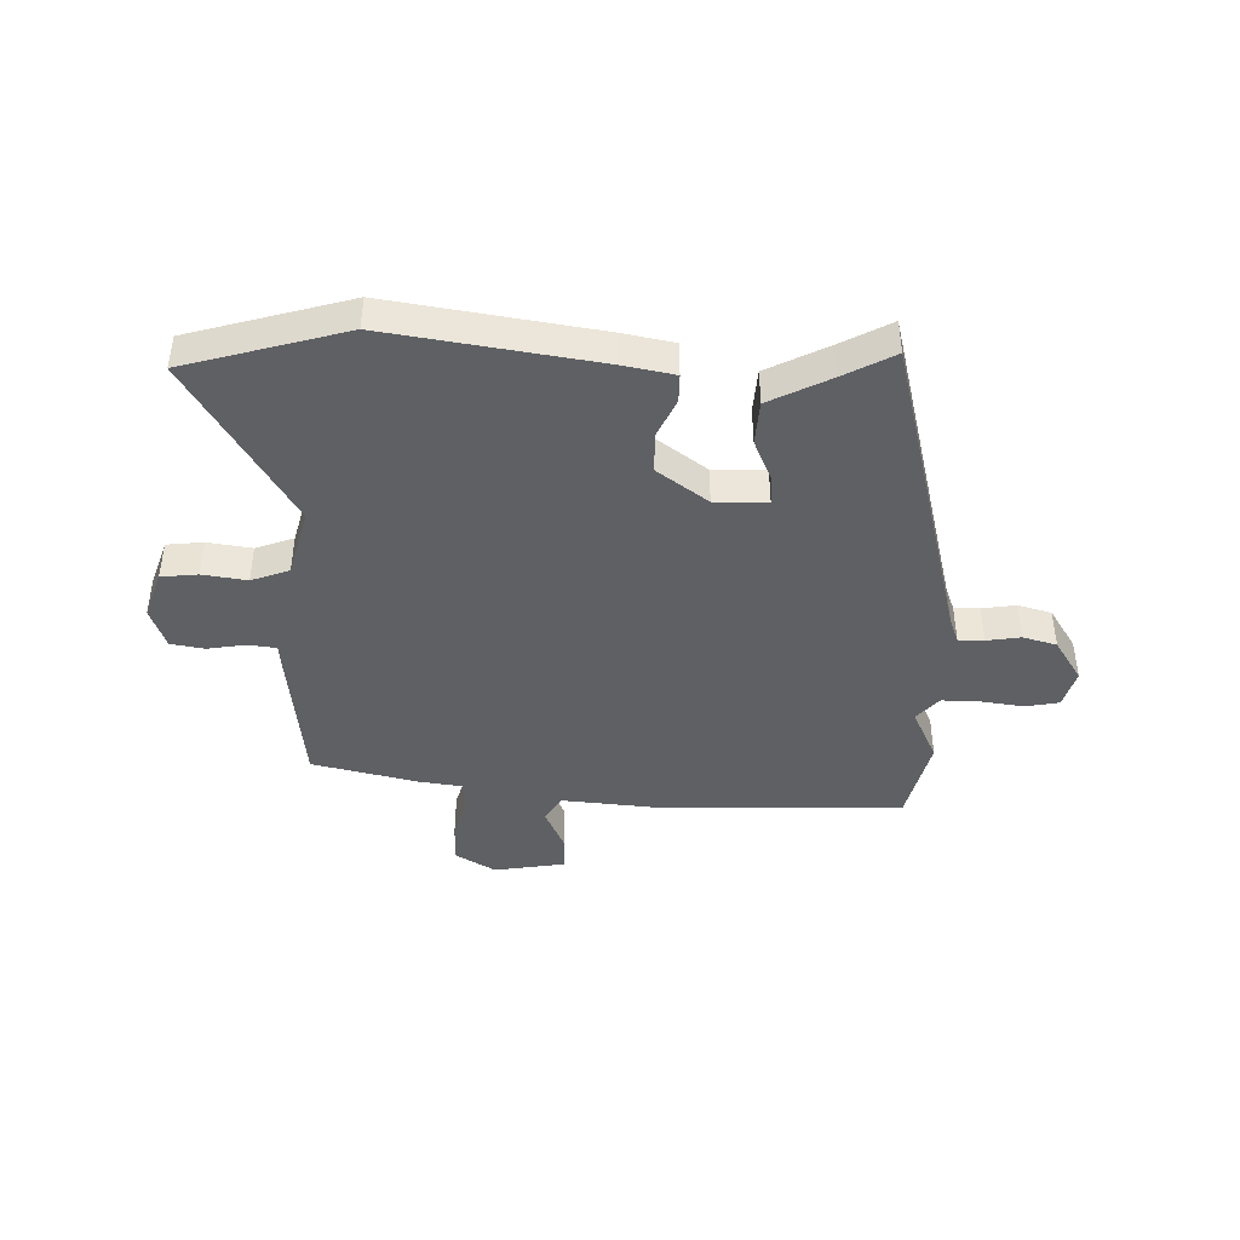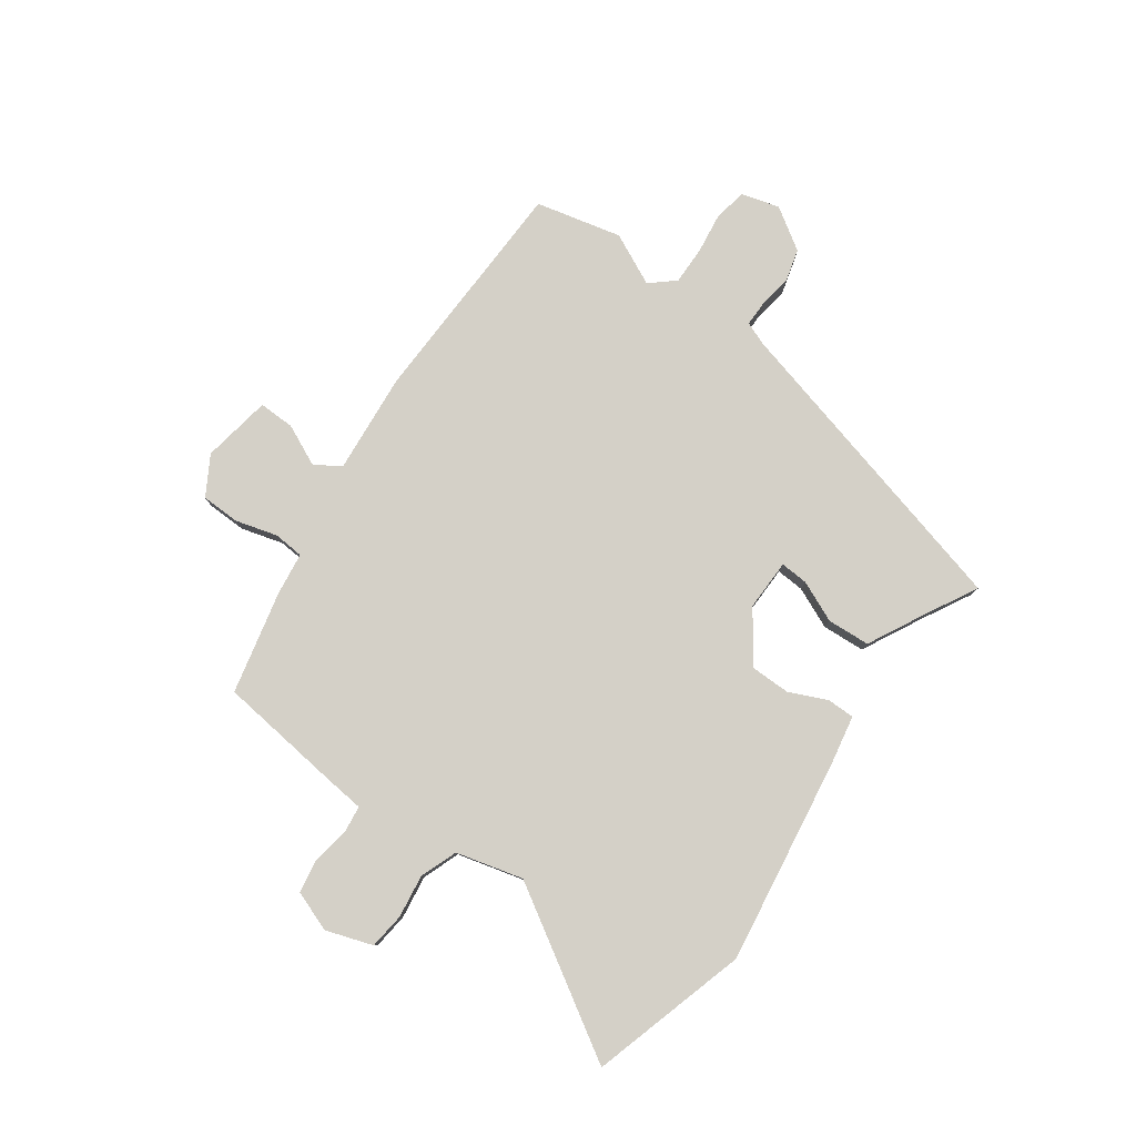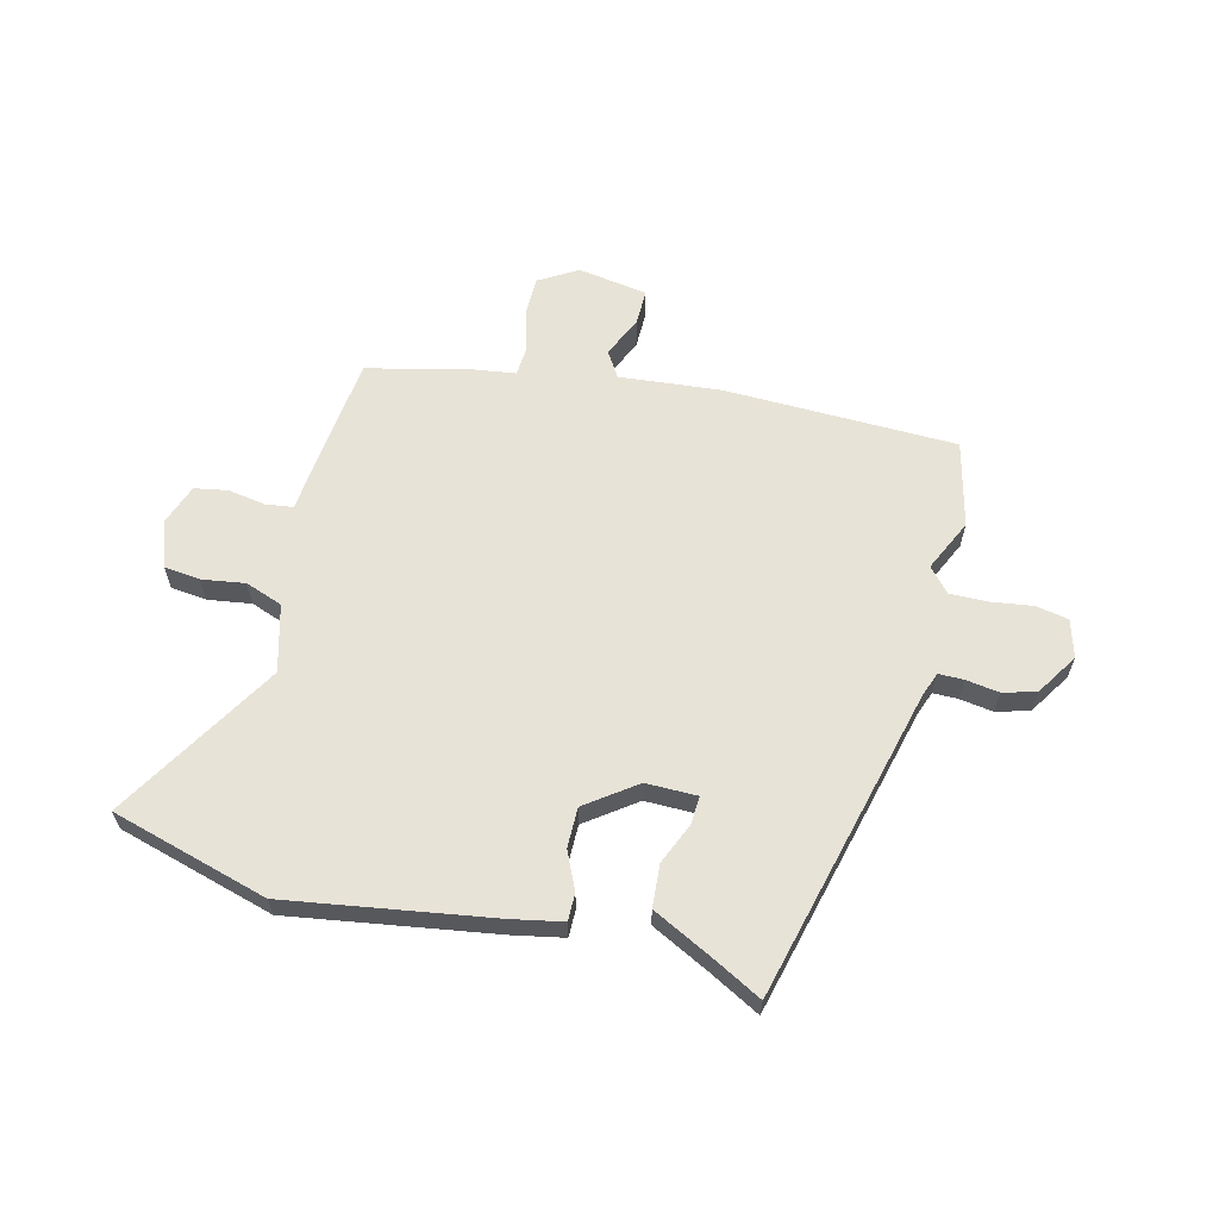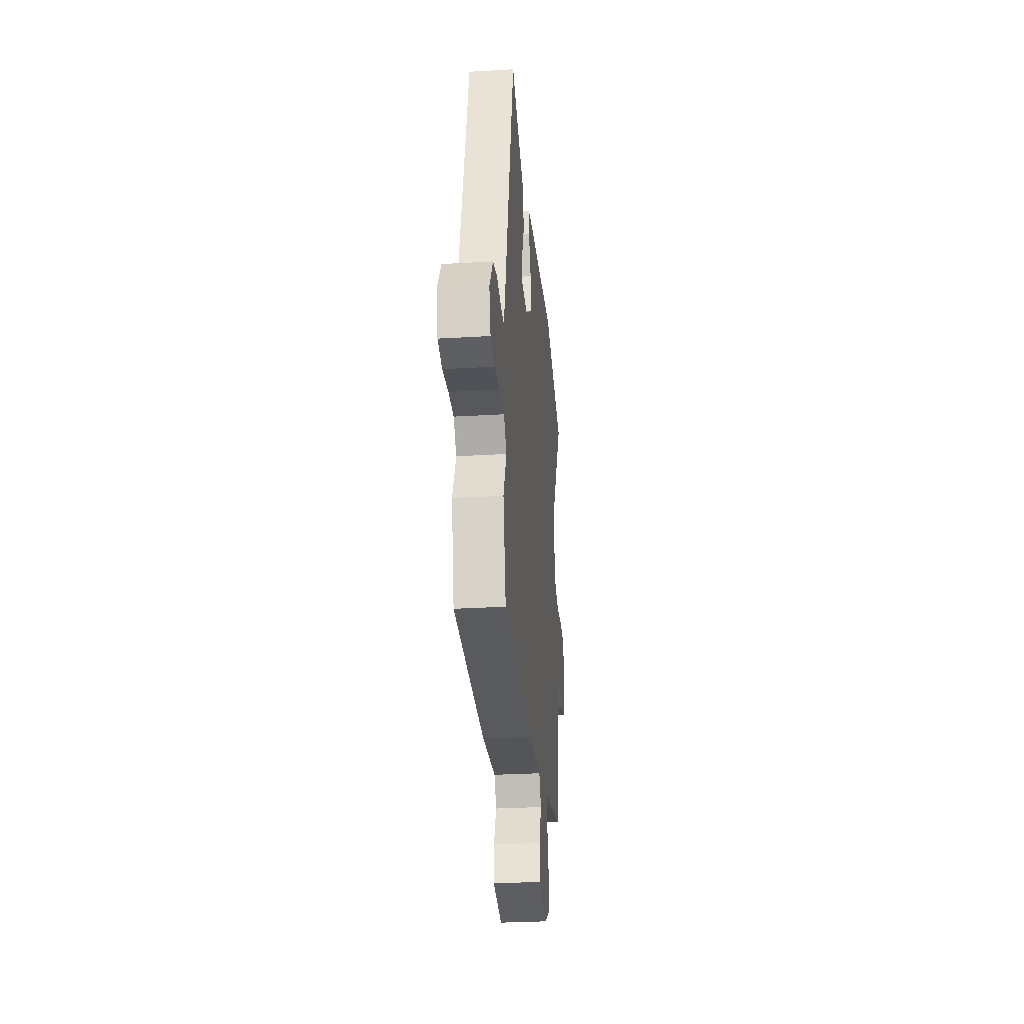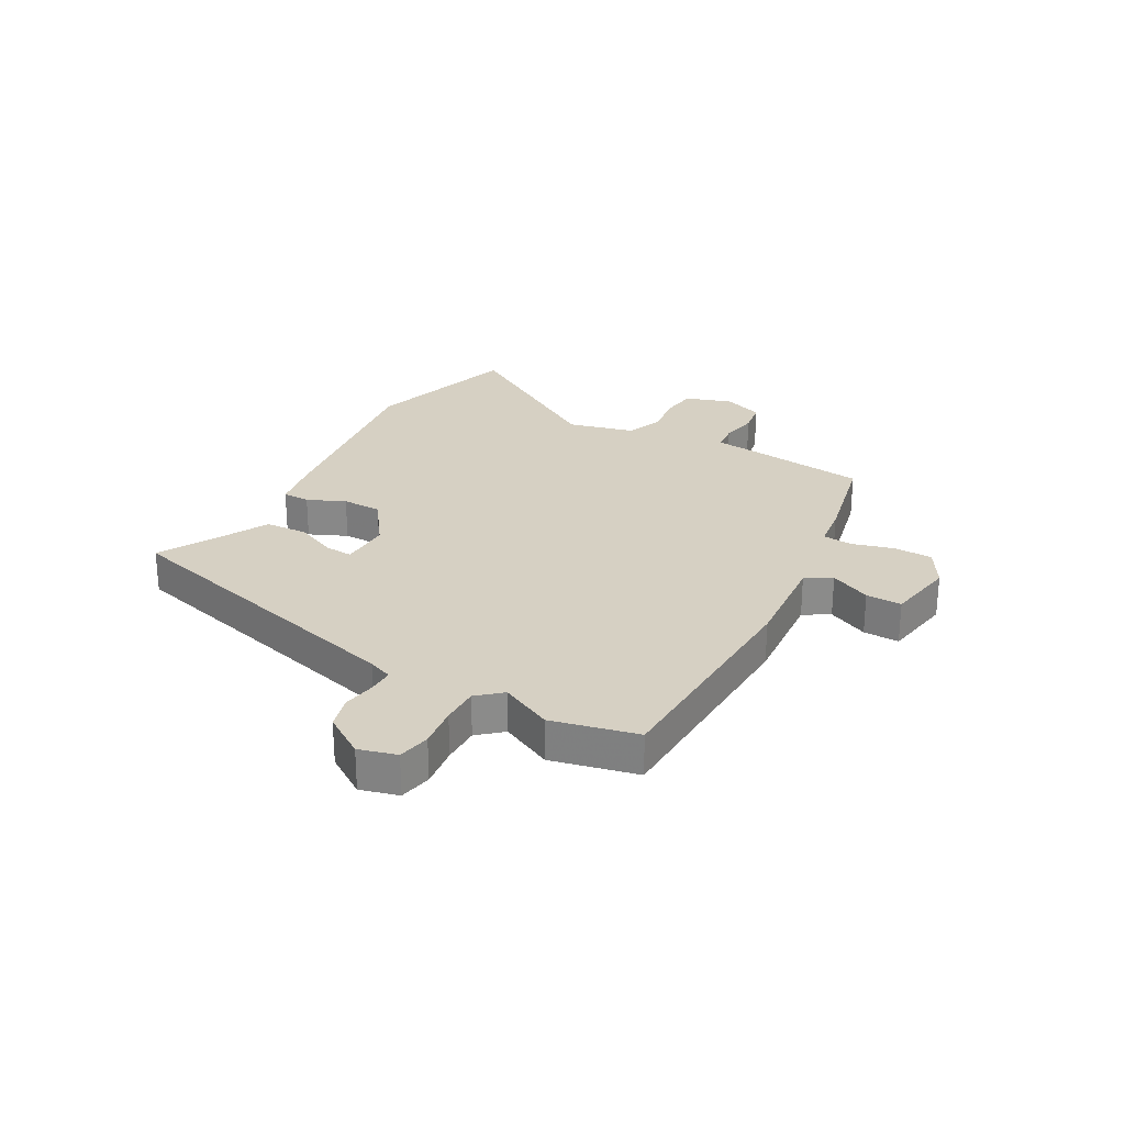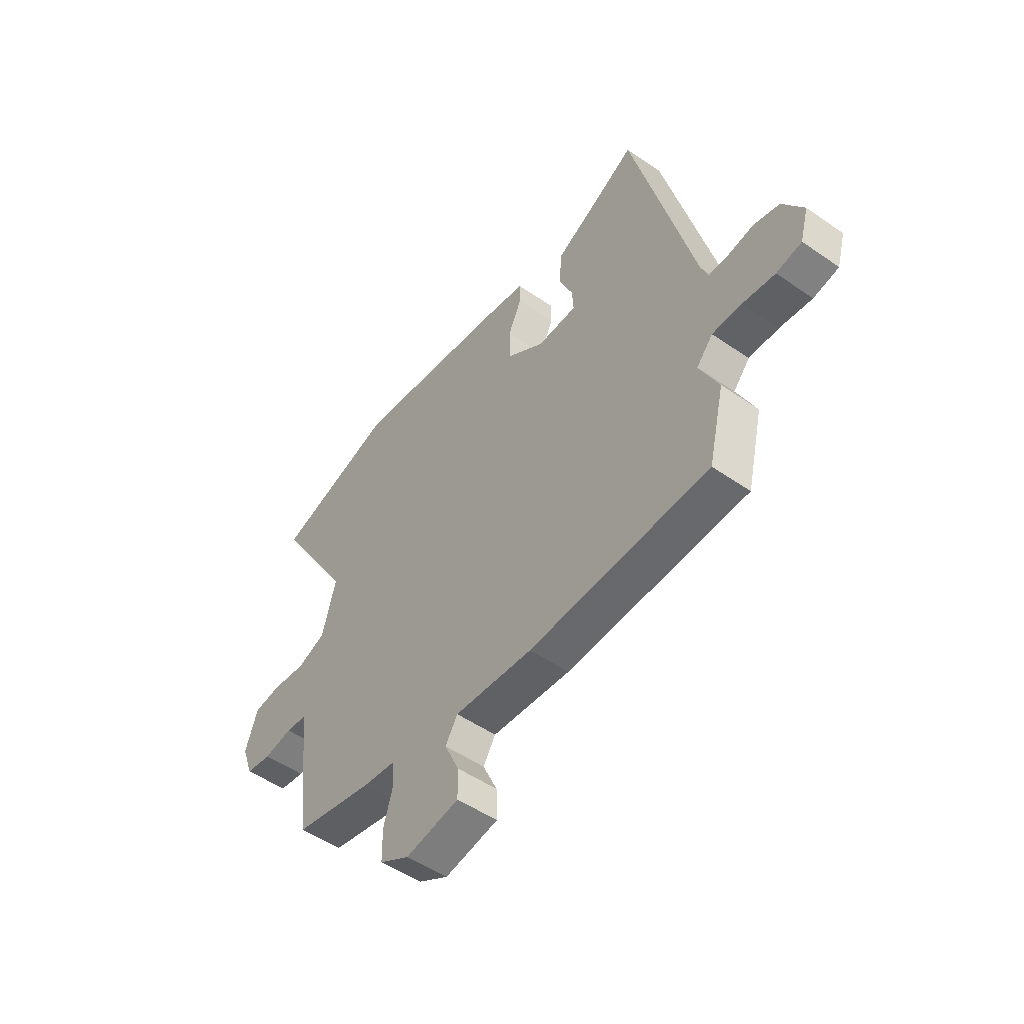
<metadata>
{"format":"obj","ext":"obj","renderer":"f3d","projection":"perspective","resolution":1024,"background":"white","views":[{"elev":-43.0,"azim":-1.6,"up":"+Y"},{"elev":79.9,"azim":-54.2,"up":"+Y"},{"elev":62.1,"azim":13.8,"up":"+Y"},{"elev":-29.2,"azim":95.0,"up":"+Z"},{"elev":26.5,"azim":119.7,"up":"+Y"},{"elev":-51.3,"azim":53.0,"up":"+Z"}]}
</metadata>
<code>
v -0.509 0.07 -0.414
v -0.535 0.07 -0.187
v -0.541 0.07 -0.125
v -0.59 0.07 -0.119
v -0.655 0.07 -0.13
v -0.713 0.07 -0.12
v -0.739 0.07 -0.049
v -0.711 0.07 0.033
v -0.648 0.07 0.04
v -0.572 0.07 0.029
v -0.507 0.07 0.053
v -0.476 0.07 0.17
v -0.65 0.07 0.457
v -0.375 0.07 0.536
v -0.016 0.07 0.481
v 0.072 0.07 0.464
v 0.072 0.07 0.416
v 0.042 0.07 0.35
v 0.042 0.07 0.28
v 0.129 0.07 0.217
v 0.219 0.07 0.218
v 0.216 0.07 0.267
v 0.185 0.07 0.339
v 0.19 0.07 0.414
v 0.294 0.07 0.467
v 0.381 0.07 0.514
v 0.521 0.07 -0.034
v 0.537 0.07 -0.076
v 0.581 0.07 -0.076
v 0.639 0.07 -0.067
v 0.697 0.07 -0.083
v 0.744 0.07 -0.156
v 0.725 0.07 -0.222
v 0.668 0.07 -0.233
v 0.595 0.07 -0.223
v 0.529 0.07 -0.222
v 0.492 0.07 -0.264
v 0.535 0.07 -0.355
v 0.499 0.07 -0.505
v 0.092 0.07 -0.516
v -0.086 0.07 -0.5
v -0.114 0.07 -0.545
v -0.081 0.07 -0.617
v -0.08 0.07 -0.68
v -0.202 0.07 -0.7
v -0.27 0.07 -0.66
v -0.271 0.07 -0.592
v -0.25 0.07 -0.519
v -0.254 0.07 -0.466
v -0.328 0.07 -0.456
v -0.509 0 -0.414
v -0.535 0 -0.187
v -0.541 0 -0.125
v -0.59 0 -0.119
v -0.655 0 -0.13
v -0.713 0 -0.12
v -0.739 0 -0.049
v -0.711 0 0.033
v -0.648 0 0.04
v -0.572 0 0.029
v -0.507 0 0.053
v -0.476 0 0.17
v -0.65 0 0.457
v -0.375 0 0.536
v -0.016 0 0.481
v 0.072 0 0.464
v 0.072 0 0.416
v 0.042 0 0.35
v 0.042 0 0.28
v 0.129 0 0.217
v 0.219 0 0.218
v 0.216 0 0.267
v 0.185 0 0.339
v 0.19 0 0.414
v 0.294 0 0.467
v 0.381 0 0.514
v 0.521 0 -0.034
v 0.537 0 -0.076
v 0.581 0 -0.076
v 0.639 0 -0.067
v 0.697 0 -0.083
v 0.744 0 -0.156
v 0.725 0 -0.222
v 0.668 0 -0.233
v 0.595 0 -0.223
v 0.529 0 -0.222
v 0.492 0 -0.264
v 0.535 0 -0.355
v 0.499 0 -0.505
v 0.092 0 -0.516
v -0.086 0 -0.5
v -0.114 0 -0.545
v -0.081 0 -0.617
v -0.08 0 -0.68
v -0.202 0 -0.7
v -0.27 0 -0.66
v -0.271 0 -0.592
v -0.25 0 -0.519
v -0.254 0 -0.466
v -0.328 0 -0.456
f 1 2 3
f 50 1 3
f 49 50 3
f 46 47 48
f 45 46 48
f 44 45 48
f 43 44 48
f 42 43 48
f 41 42 48 49
f 41 49 3
f 40 41 3
f 39 40 3
f 38 39 3
f 37 38 3
f 33 34 35
f 32 33 35
f 31 32 35
f 30 31 35
f 29 30 35
f 28 29 35 36
f 36 37 3
f 28 36 3
f 27 28 3
f 22 23 24 25
f 25 26 27
f 22 25 27
f 21 22 27
f 16 17 18
f 15 16 18
f 14 15 18
f 13 14 18
f 12 13 18
f 11 12 18 19
f 8 9 10
f 7 8 10
f 6 7 10
f 5 6 10
f 4 5 10
f 4 10 11
f 3 4 11
f 27 3 11
f 21 27 11
f 20 21 11
f 11 19 20
f 53 52 51
f 53 51 100
f 53 100 99
f 98 97 96
f 98 96 95
f 98 95 94
f 98 94 93
f 98 93 92
f 99 98 92 91
f 53 99 91
f 53 91 90
f 53 90 89
f 53 89 88
f 53 88 87
f 85 84 83
f 85 83 82
f 85 82 81
f 85 81 80
f 85 80 79
f 86 85 79 78
f 53 87 86
f 53 86 78
f 53 78 77
f 75 74 73 72
f 77 76 75
f 77 75 72
f 77 72 71
f 68 67 66
f 68 66 65
f 68 65 64
f 68 64 63
f 68 63 62
f 69 68 62 61
f 60 59 58
f 60 58 57
f 60 57 56
f 60 56 55
f 60 55 54
f 61 60 54
f 61 54 53
f 61 53 77
f 61 77 71
f 61 71 70
f 70 69 61
f 1 51 52 2
f 2 52 53 3
f 3 53 54 4
f 4 54 55 5
f 5 55 56 6
f 6 56 57 7
f 7 57 58 8
f 8 58 59 9
f 9 59 60 10
f 10 60 61 11
f 11 61 62 12
f 12 62 63 13
f 13 63 64 14
f 14 64 65 15
f 15 65 66 16
f 16 66 67 17
f 17 67 68 18
f 18 68 69 19
f 19 69 70 20
f 20 70 71 21
f 21 71 72 22
f 22 72 73 23
f 23 73 74 24
f 24 74 75 25
f 25 75 76 26
f 26 76 77 27
f 27 77 78 28
f 28 78 79 29
f 29 79 80 30
f 30 80 81 31
f 31 81 82 32
f 32 82 83 33
f 33 83 84 34
f 34 84 85 35
f 35 85 86 36
f 36 86 87 37
f 37 87 88 38
f 38 88 89 39
f 39 89 90 40
f 40 90 91 41
f 41 91 92 42
f 42 92 93 43
f 43 93 94 44
f 44 94 95 45
f 45 95 96 46
f 46 96 97 47
f 47 97 98 48
f 48 98 99 49
f 49 99 100 50
f 50 100 51 1

</code>
